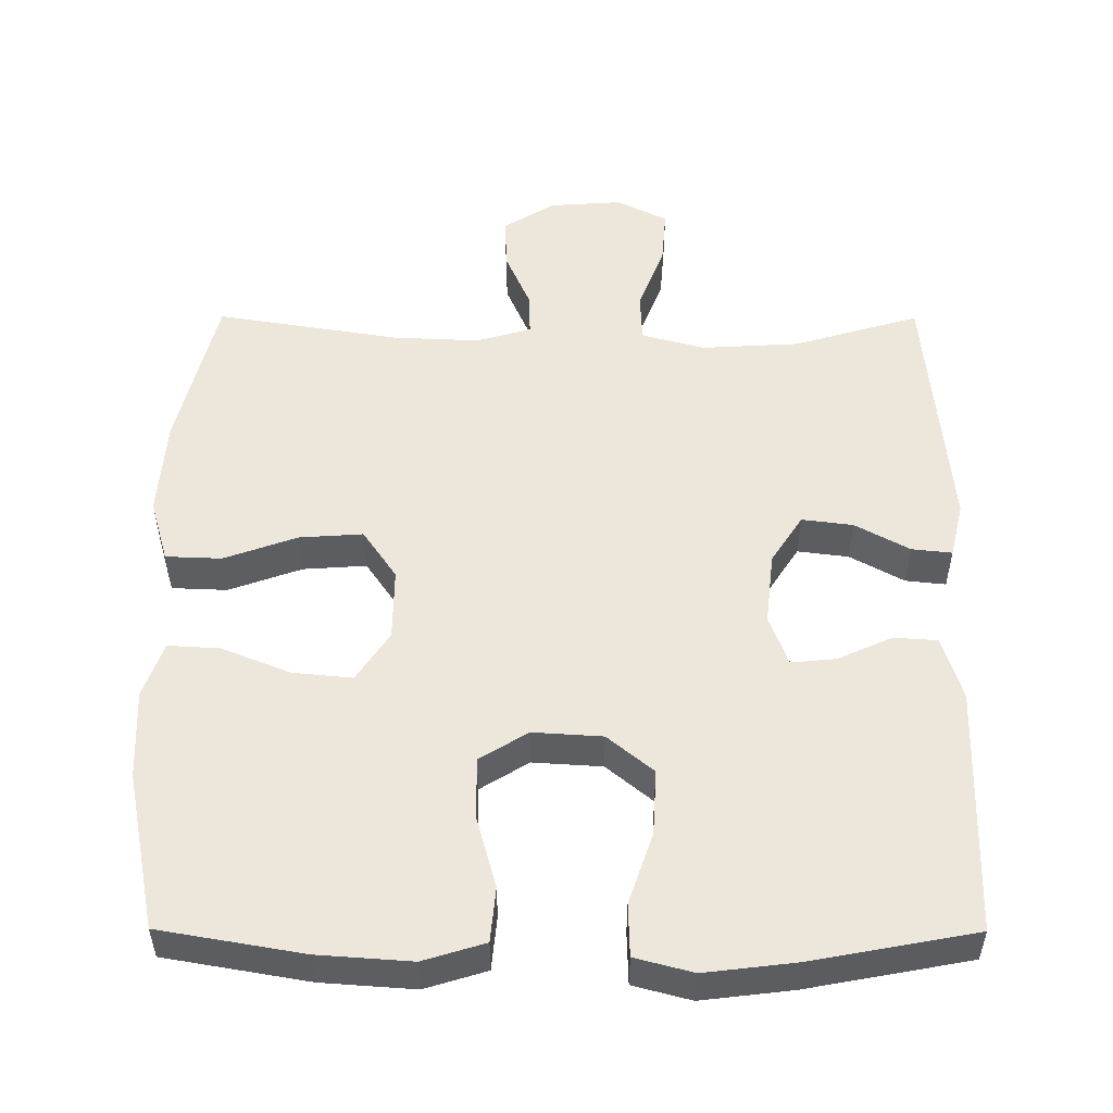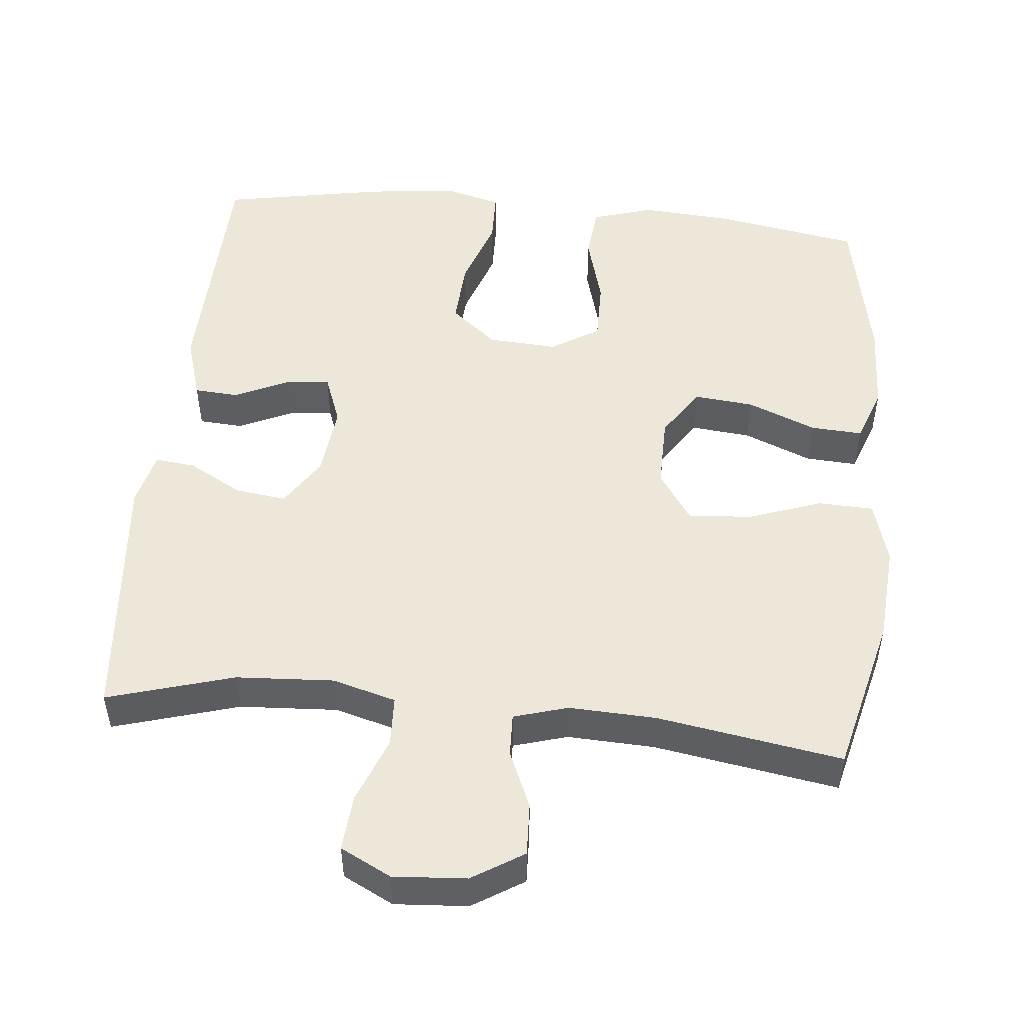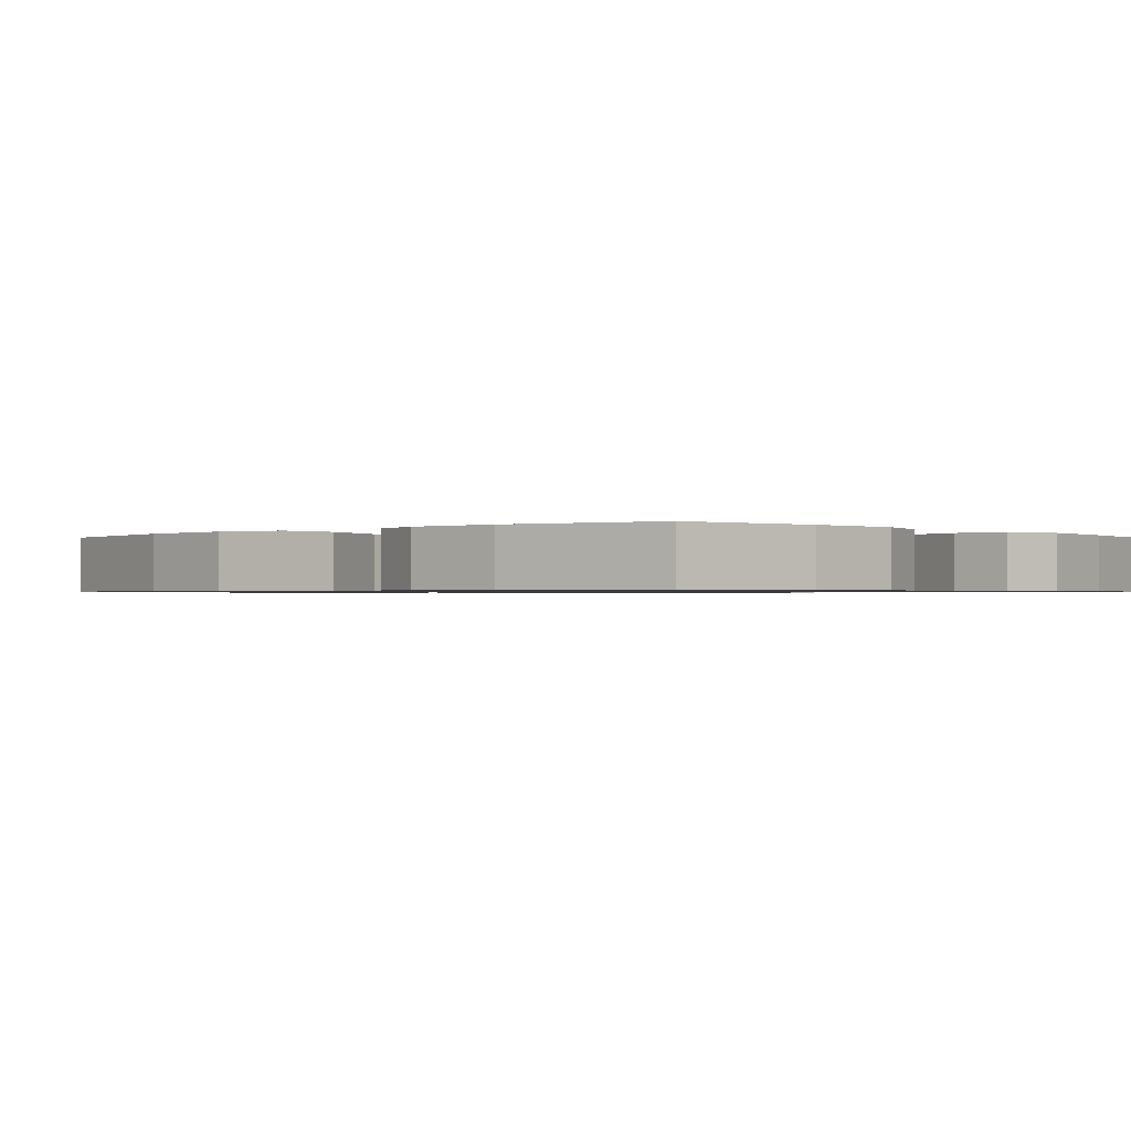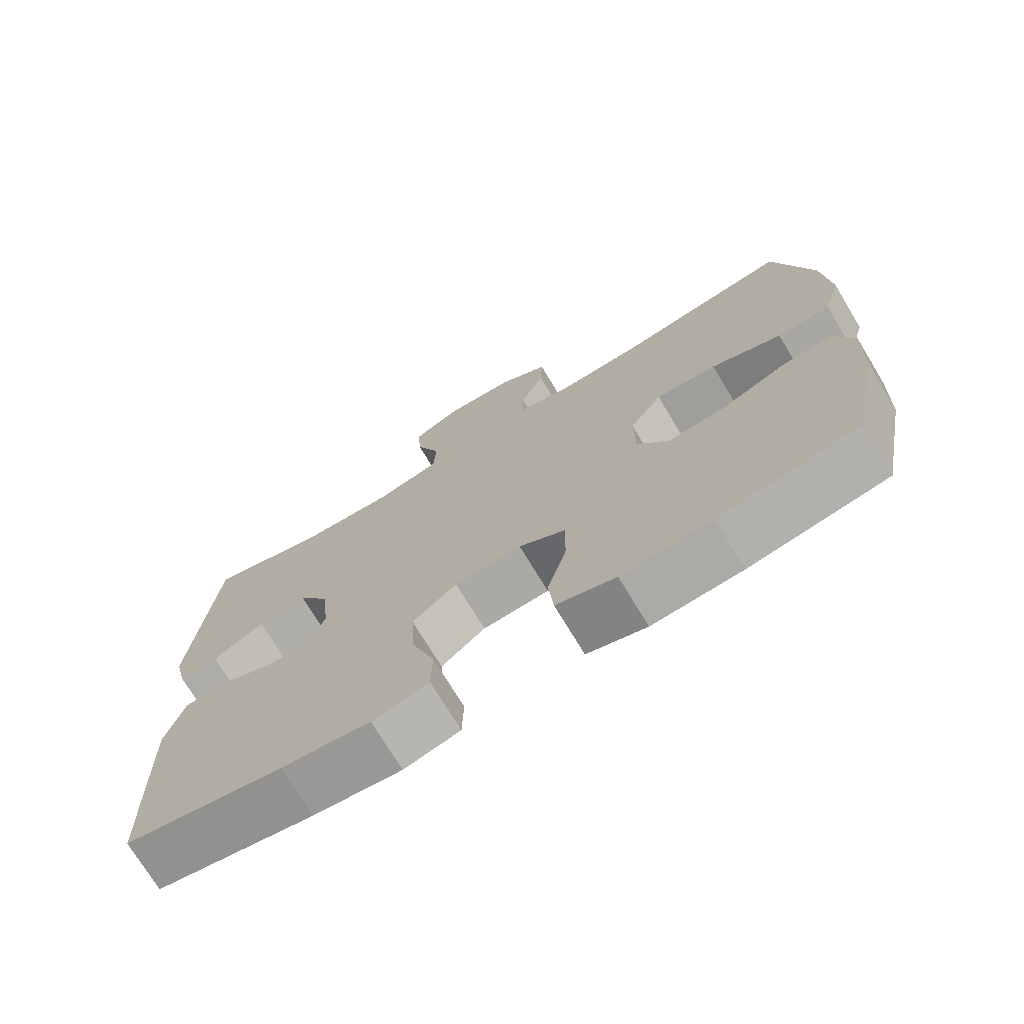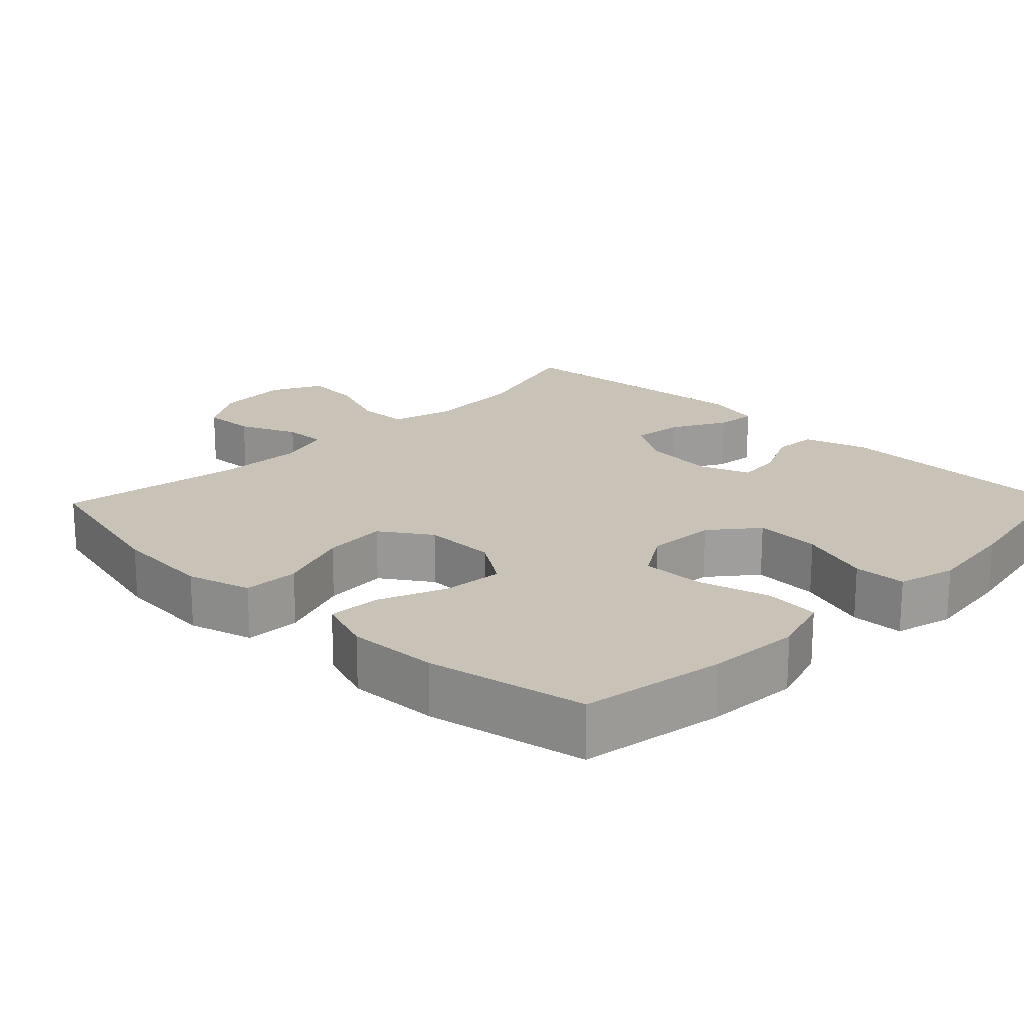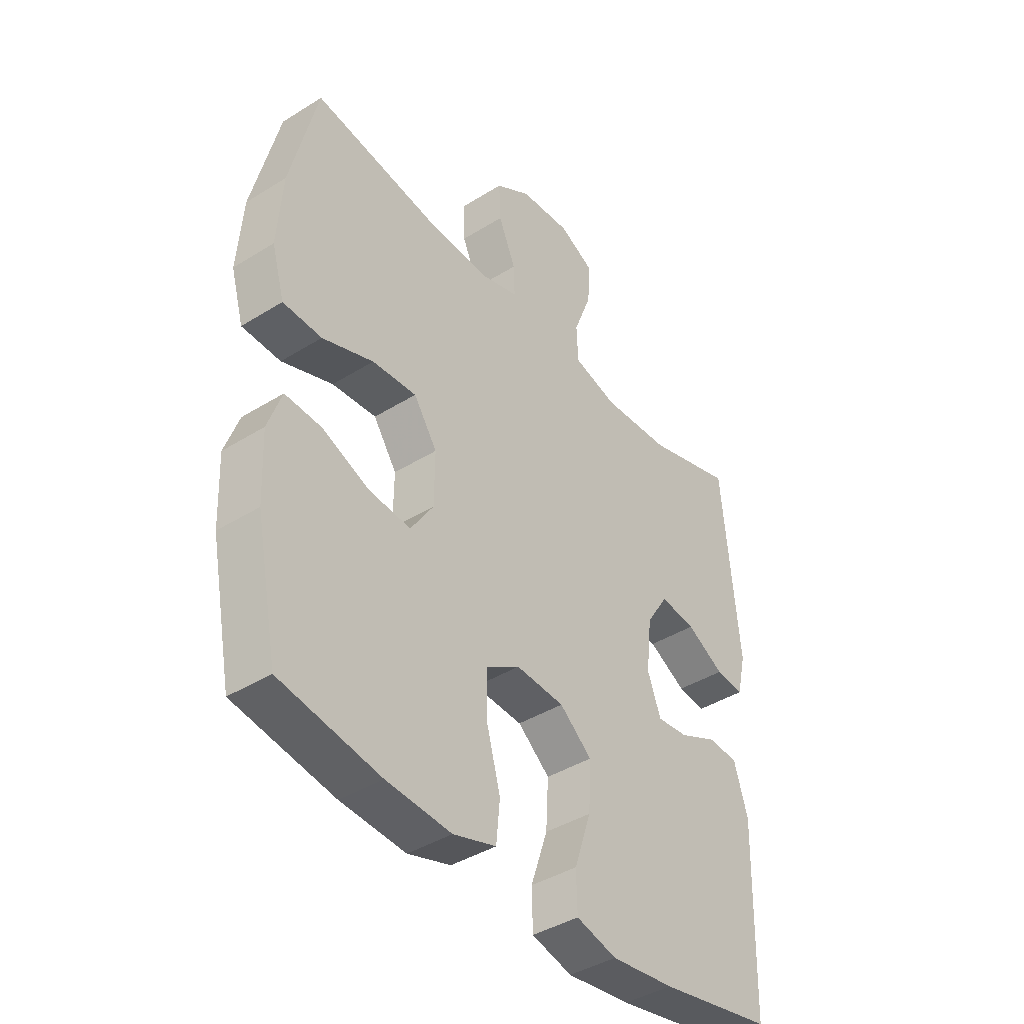
<metadata>
{"format":"obj","ext":"obj","renderer":"f3d","projection":"perspective","resolution":1024,"background":"white","views":[{"elev":52.3,"azim":-179.8,"up":"+Y"},{"elev":50.2,"azim":5.7,"up":"+Y"},{"elev":-0.8,"azim":132.1,"up":"+Y"},{"elev":-73.3,"azim":31.1,"up":"+Z"},{"elev":19.5,"azim":134.2,"up":"+Y"},{"elev":-40.9,"azim":127.3,"up":"+Z"}]}
</metadata>
<code>
v -0.5 0.07 -0.5
v -0.509 0.07 -0.161
v -0.482 0.07 -0.073
v -0.422 0.07 -0.069
v -0.348 0.07 -0.103
v -0.287 0.07 -0.109
v -0.261 0.07 -0.04
v -0.272 0.07 0.06
v -0.315 0.07 0.127
v -0.385 0.07 0.118
v -0.459 0.07 0.077
v -0.514 0.07 0.071
v -0.532 0.07 0.147
v -0.5 0.07 0.5
v -0.328 0.07 0.449
v -0.194 0.07 0.441
v -0.107 0.07 0.465
v -0.104 0.07 0.534
v -0.139 0.07 0.625
v -0.145 0.07 0.702
v -0.076 0.07 0.737
v 0.024 0.07 0.73
v 0.094 0.07 0.686
v 0.091 0.07 0.614
v 0.057 0.07 0.535
v 0.055 0.07 0.476
v 0.129 0.07 0.454
v 0.248 0.07 0.459
v 0.5 0.07 0.5
v 0.553 0.07 0.283
v 0.563 0.07 0.148
v 0.538 0.07 0.061
v 0.462 0.07 0.058
v 0.362 0.07 0.094
v 0.275 0.07 0.1
v 0.229 0.07 0.032
v 0.23 0.07 -0.067
v 0.275 0.07 -0.135
v 0.357 0.07 -0.127
v 0.45 0.07 -0.089
v 0.521 0.07 -0.085
v 0.548 0.07 -0.161
v 0.543 0.07 -0.284
v 0.5 0.07 -0.5
v 0.304 0.07 -0.534
v 0.177 0.07 -0.543
v 0.093 0.07 -0.517
v 0.086 0.07 -0.442
v 0.113 0.07 -0.344
v 0.114 0.07 -0.259
v 0.048 0.07 -0.218
v -0.047 0.07 -0.224
v -0.11 0.07 -0.276
v -0.105 0.07 -0.366
v -0.072 0.07 -0.464
v -0.074 0.07 -0.536
v -0.153 0.07 -0.557
v -0.277 0.07 -0.542
v -0.5 0 -0.5
v -0.509 0 -0.161
v -0.482 0 -0.073
v -0.422 0 -0.069
v -0.348 0 -0.103
v -0.287 0 -0.109
v -0.261 0 -0.04
v -0.272 0 0.06
v -0.315 0 0.127
v -0.385 0 0.118
v -0.459 0 0.077
v -0.514 0 0.071
v -0.532 0 0.147
v -0.5 0 0.5
v -0.328 0 0.449
v -0.194 0 0.441
v -0.107 0 0.465
v -0.104 0 0.534
v -0.139 0 0.625
v -0.145 0 0.702
v -0.076 0 0.737
v 0.024 0 0.73
v 0.094 0 0.686
v 0.091 0 0.614
v 0.057 0 0.535
v 0.055 0 0.476
v 0.129 0 0.454
v 0.248 0 0.459
v 0.5 0 0.5
v 0.553 0 0.283
v 0.563 0 0.148
v 0.538 0 0.061
v 0.462 0 0.058
v 0.362 0 0.094
v 0.275 0 0.1
v 0.229 0 0.032
v 0.23 0 -0.067
v 0.275 0 -0.135
v 0.357 0 -0.127
v 0.45 0 -0.089
v 0.521 0 -0.085
v 0.548 0 -0.161
v 0.543 0 -0.284
v 0.5 0 -0.5
v 0.304 0 -0.534
v 0.177 0 -0.543
v 0.093 0 -0.517
v 0.086 0 -0.442
v 0.113 0 -0.344
v 0.114 0 -0.259
v 0.048 0 -0.218
v -0.047 0 -0.224
v -0.11 0 -0.276
v -0.105 0 -0.366
v -0.072 0 -0.464
v -0.074 0 -0.536
v -0.153 0 -0.557
v -0.277 0 -0.542
f 3 4 5
f 2 3 5
f 1 2 5
f 58 1 5
f 57 58 5
f 56 57 5
f 55 56 5
f 54 55 5
f 53 54 5 6
f 52 53 6 7
f 51 52 7 8
f 50 51 8 9
f 47 48 49
f 46 47 49
f 45 46 49
f 44 45 49
f 43 44 49
f 42 43 49
f 41 42 49
f 40 41 49
f 39 40 49
f 38 39 49 50
f 37 38 50 9
f 32 33 34
f 31 32 34
f 30 31 34
f 29 30 34
f 28 29 34
f 27 28 34 35
f 26 27 35 36
f 23 24 25
f 22 23 25
f 21 22 25
f 20 21 25
f 19 20 25
f 18 19 25
f 17 18 25 26
f 36 37 9
f 26 36 9
f 17 26 9
f 16 17 9
f 13 14 15
f 12 13 15
f 11 12 15
f 10 11 15
f 9 10 15 16
f 63 62 61
f 63 61 60
f 63 60 59
f 63 59 116
f 63 116 115
f 63 115 114
f 63 114 113
f 63 113 112
f 64 63 112 111
f 65 64 111 110
f 66 65 110 109
f 67 66 109 108
f 107 106 105
f 107 105 104
f 107 104 103
f 107 103 102
f 107 102 101
f 107 101 100
f 107 100 99
f 107 99 98
f 107 98 97
f 108 107 97 96
f 67 108 96 95
f 92 91 90
f 92 90 89
f 92 89 88
f 92 88 87
f 92 87 86
f 93 92 86 85
f 94 93 85 84
f 83 82 81
f 83 81 80
f 83 80 79
f 83 79 78
f 83 78 77
f 83 77 76
f 84 83 76 75
f 67 95 94
f 67 94 84
f 67 84 75
f 67 75 74
f 73 72 71
f 73 71 70
f 73 70 69
f 73 69 68
f 74 73 68 67
f 1 59 60 2
f 2 60 61 3
f 3 61 62 4
f 4 62 63 5
f 5 63 64 6
f 6 64 65 7
f 7 65 66 8
f 8 66 67 9
f 9 67 68 10
f 10 68 69 11
f 11 69 70 12
f 12 70 71 13
f 13 71 72 14
f 14 72 73 15
f 15 73 74 16
f 16 74 75 17
f 17 75 76 18
f 18 76 77 19
f 19 77 78 20
f 20 78 79 21
f 21 79 80 22
f 22 80 81 23
f 23 81 82 24
f 24 82 83 25
f 25 83 84 26
f 26 84 85 27
f 27 85 86 28
f 28 86 87 29
f 29 87 88 30
f 30 88 89 31
f 31 89 90 32
f 32 90 91 33
f 33 91 92 34
f 34 92 93 35
f 35 93 94 36
f 36 94 95 37
f 37 95 96 38
f 38 96 97 39
f 39 97 98 40
f 40 98 99 41
f 41 99 100 42
f 42 100 101 43
f 43 101 102 44
f 44 102 103 45
f 45 103 104 46
f 46 104 105 47
f 47 105 106 48
f 48 106 107 49
f 49 107 108 50
f 50 108 109 51
f 51 109 110 52
f 52 110 111 53
f 53 111 112 54
f 54 112 113 55
f 55 113 114 56
f 56 114 115 57
f 57 115 116 58
f 58 116 59 1

</code>
